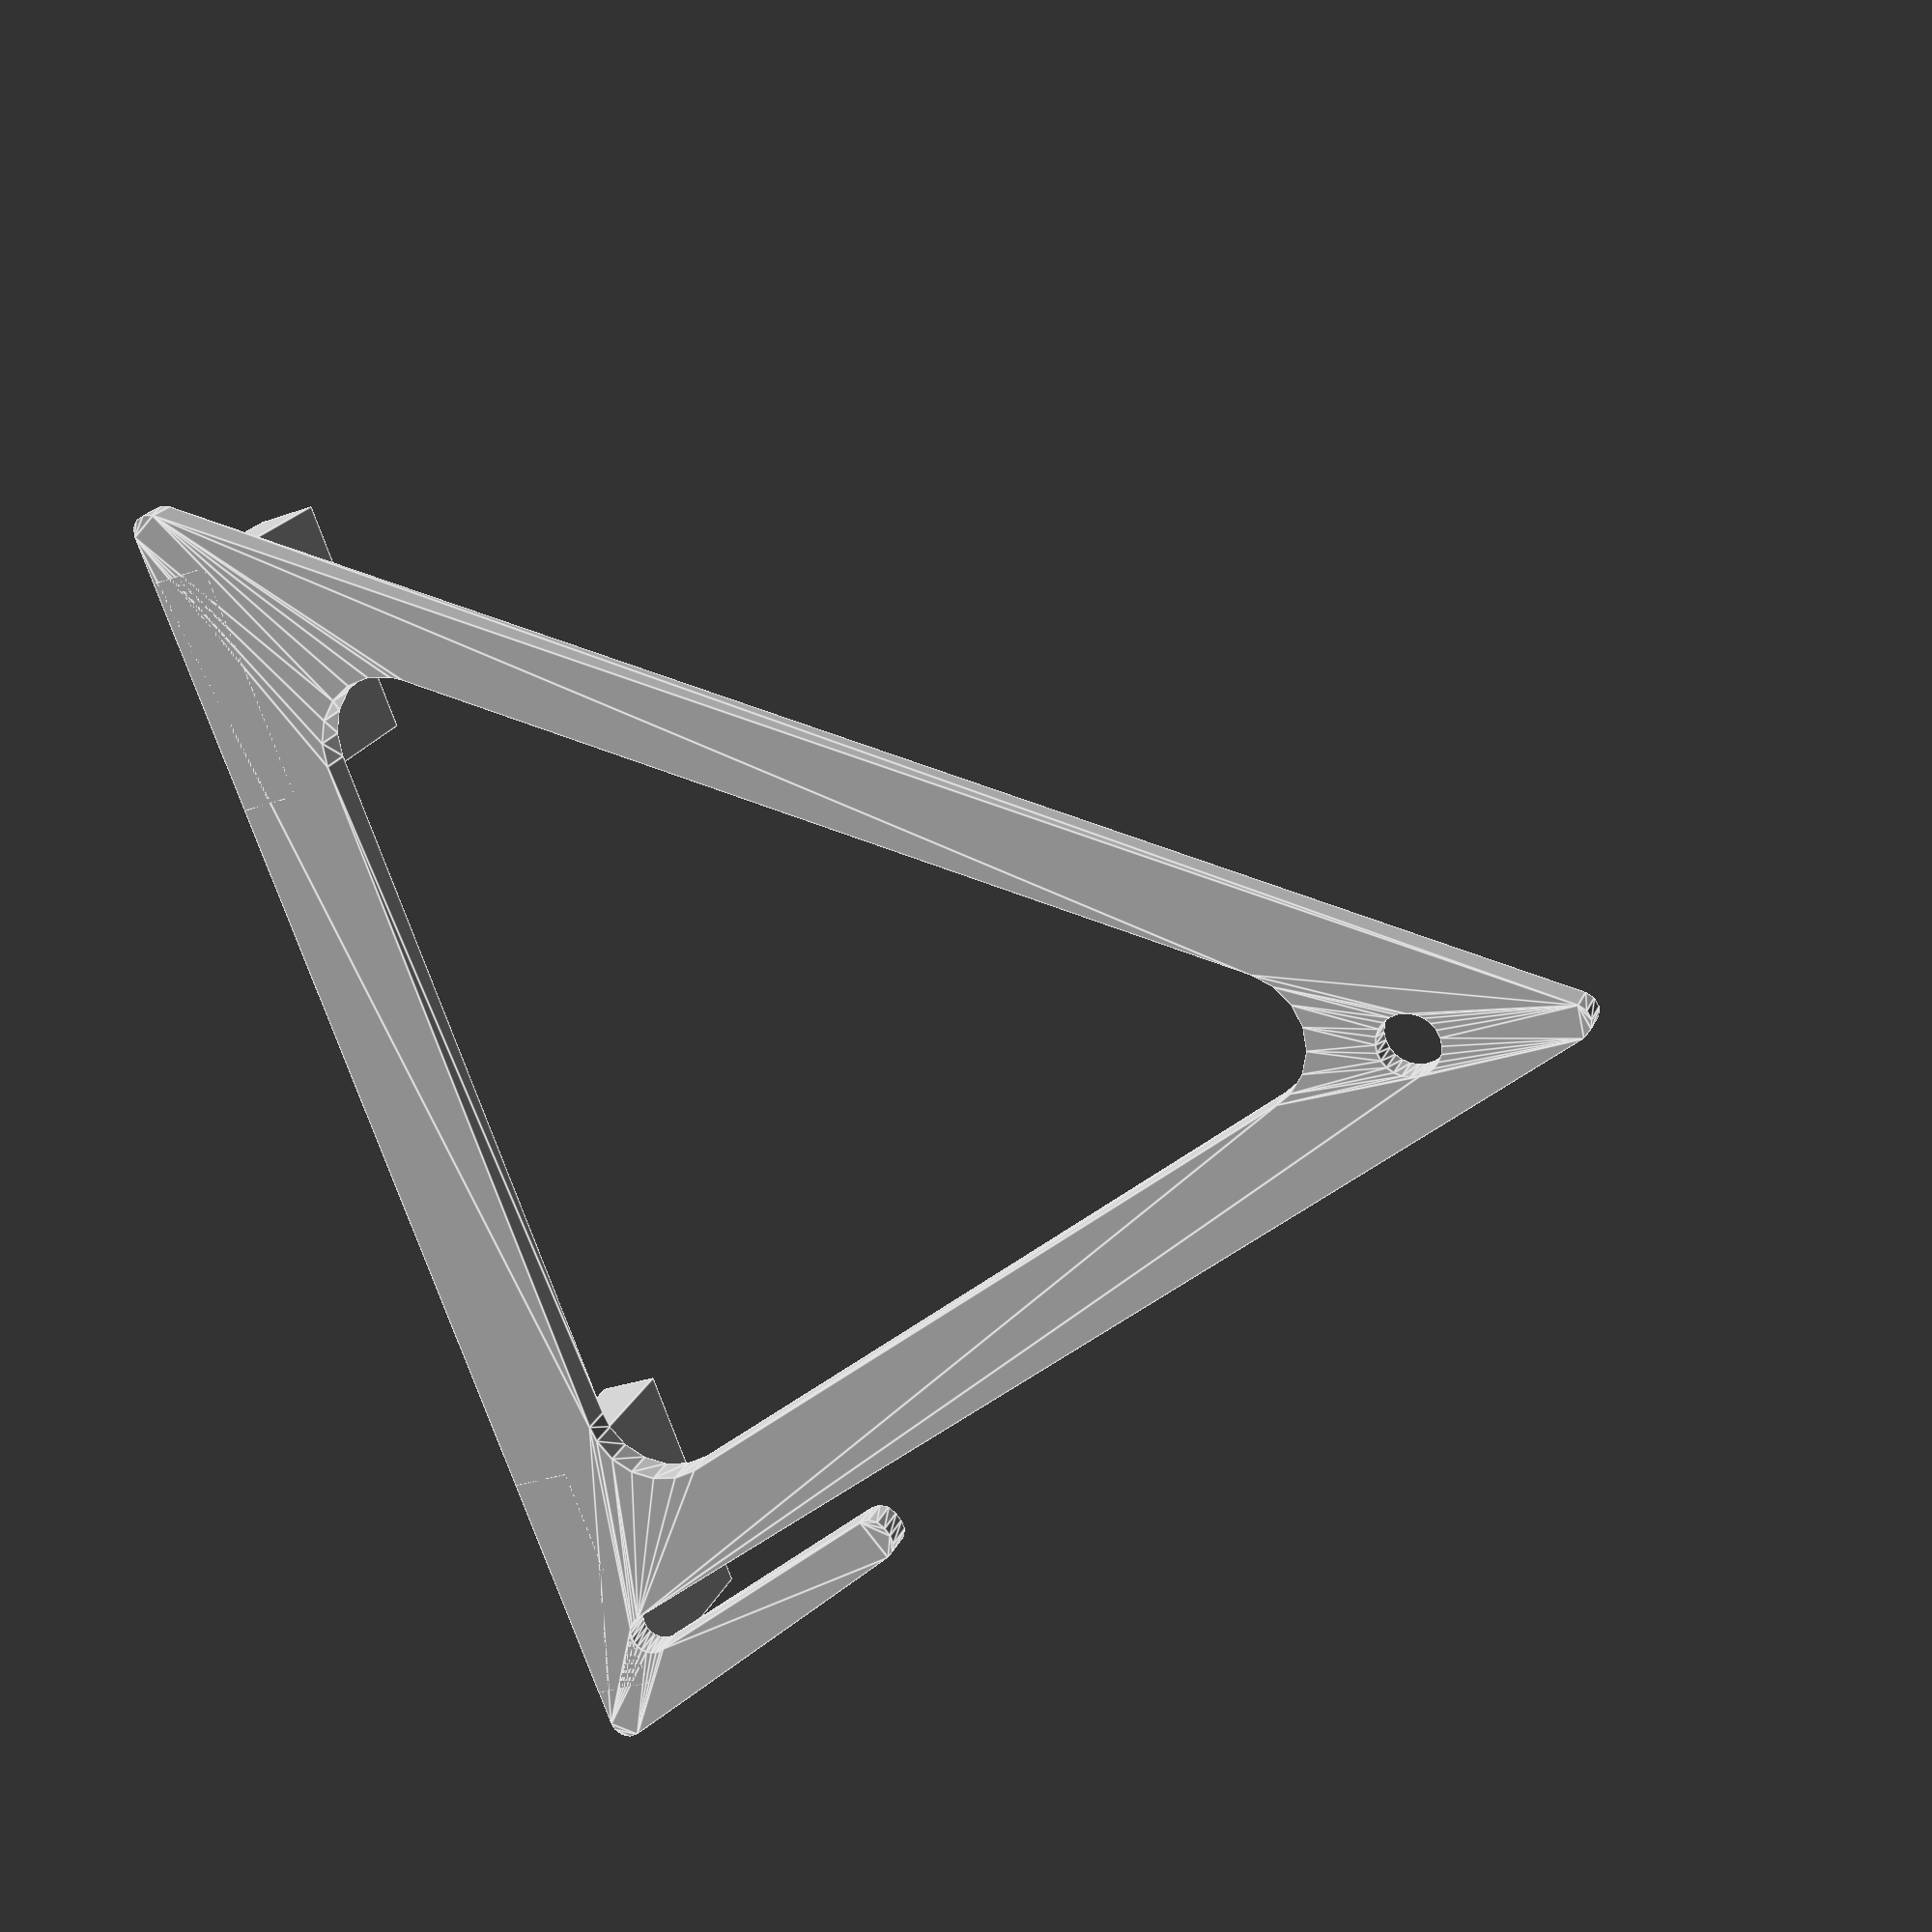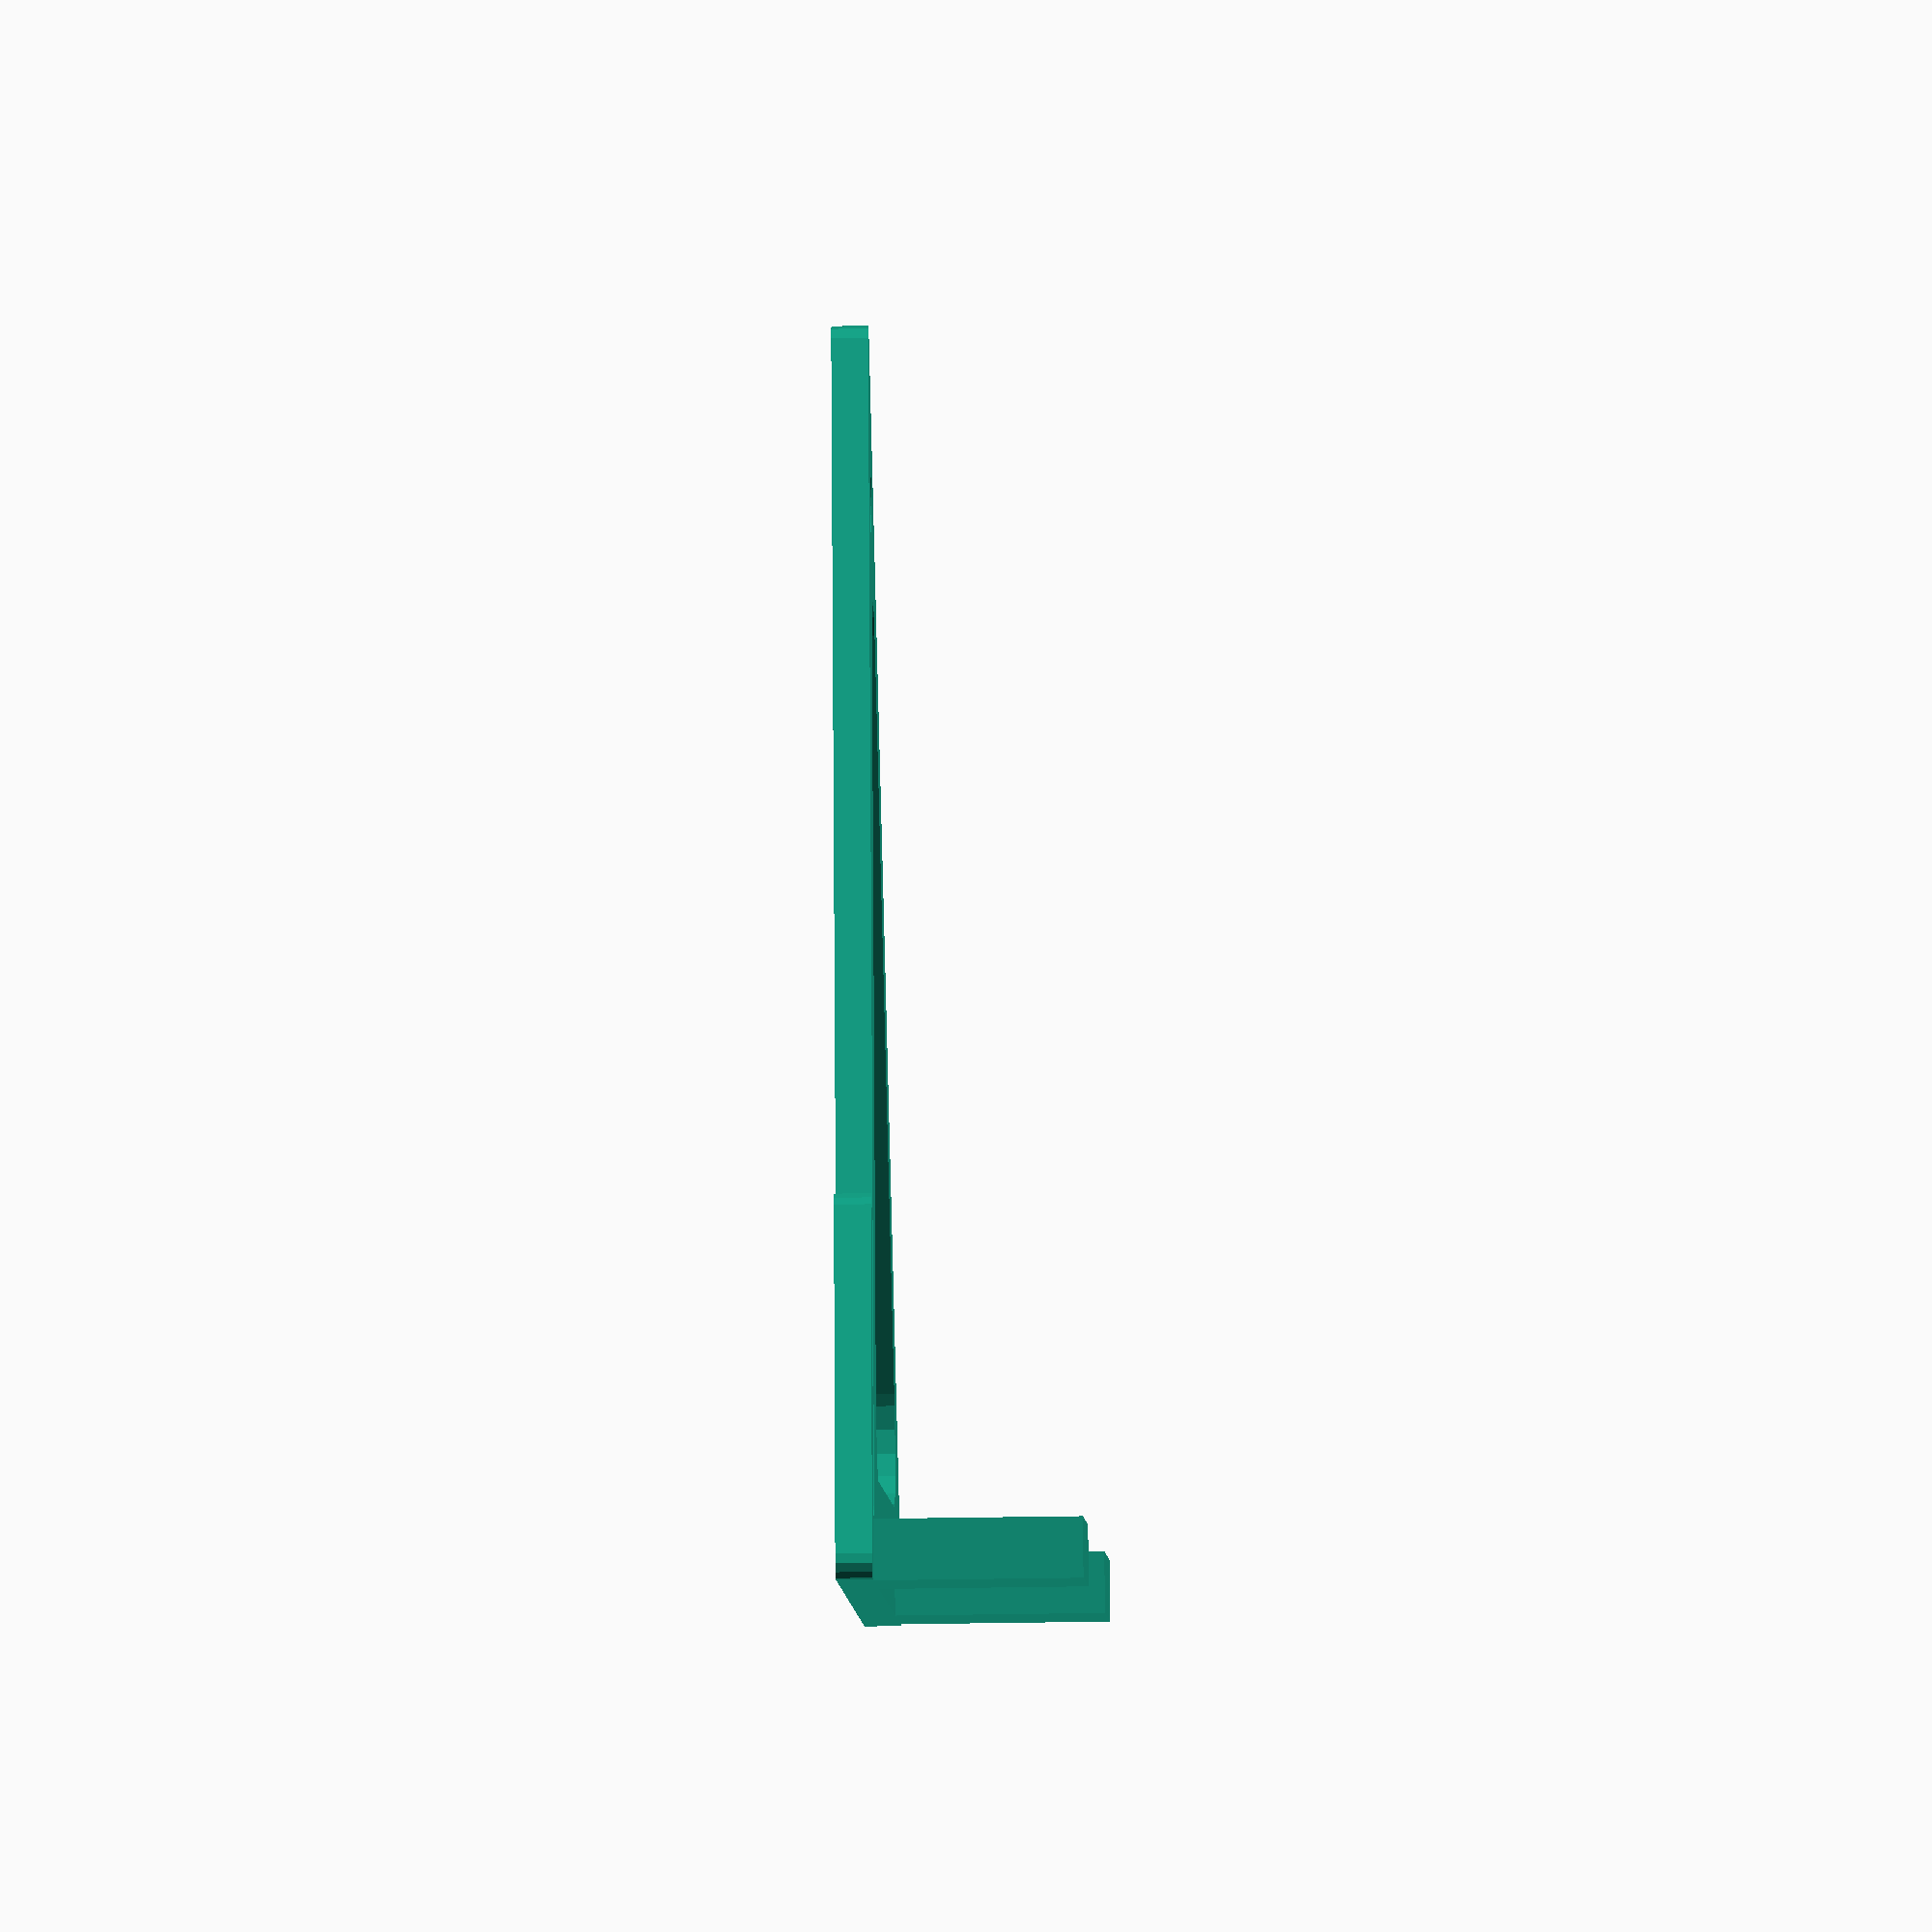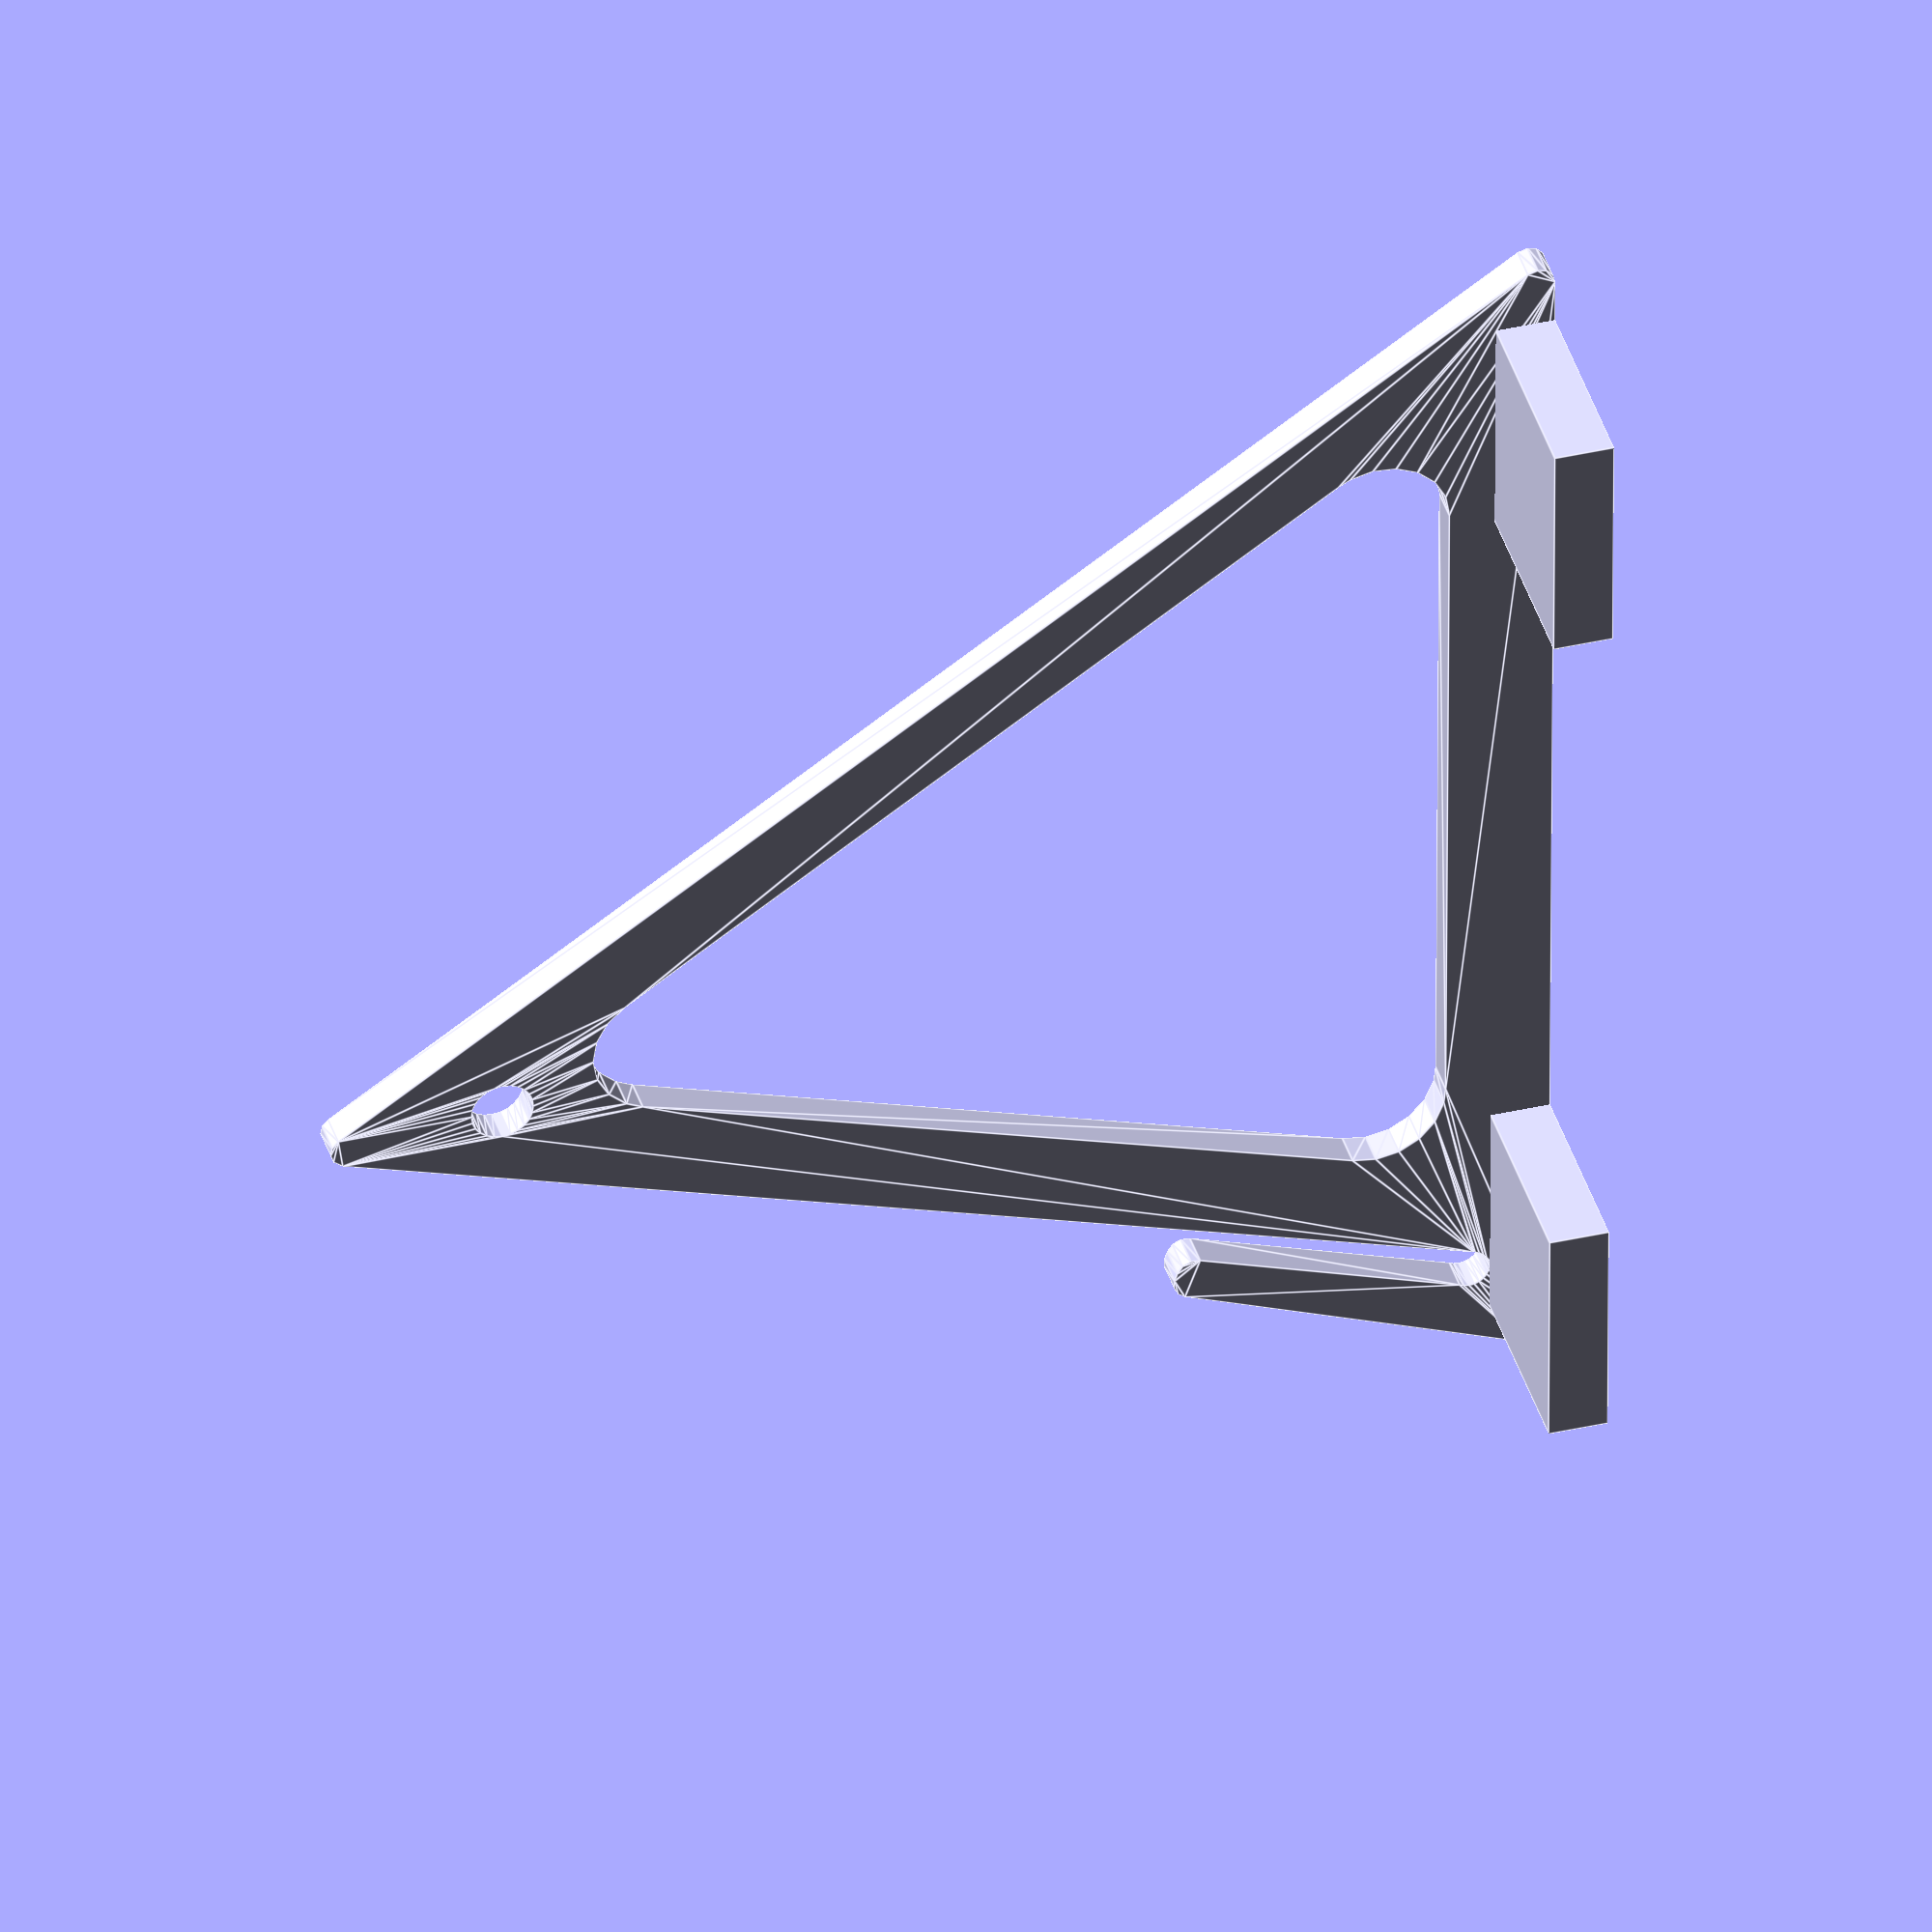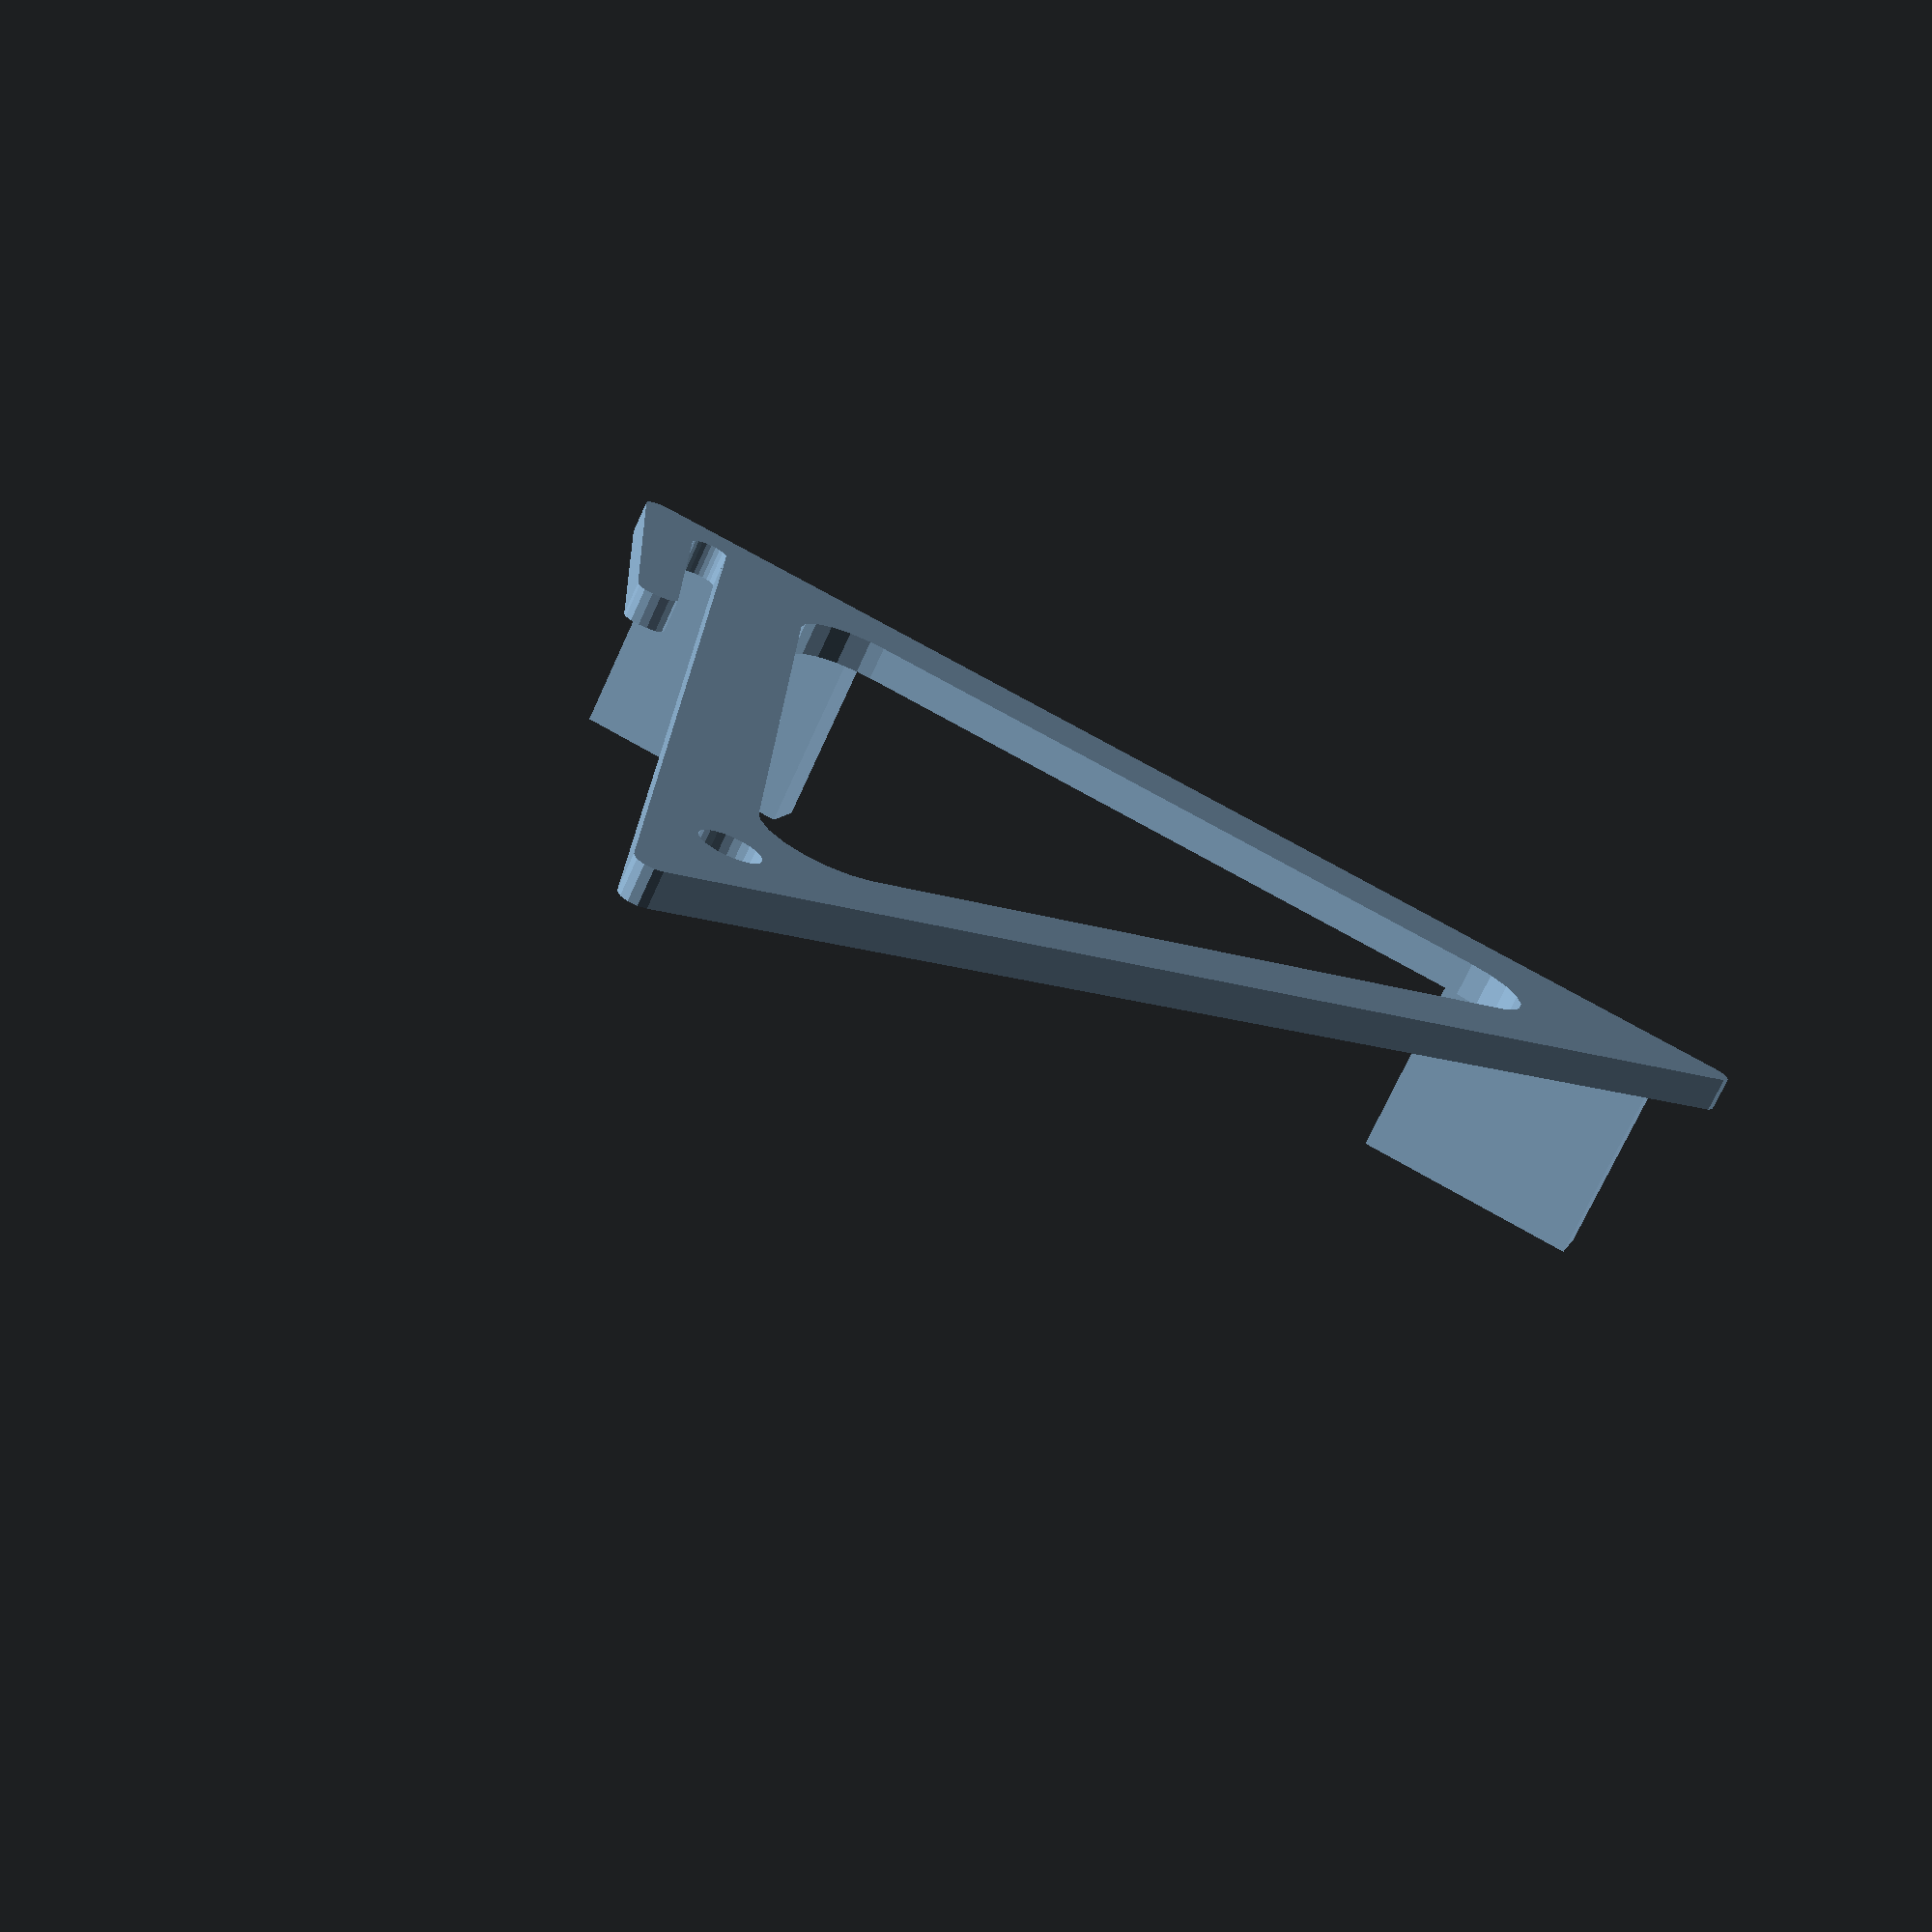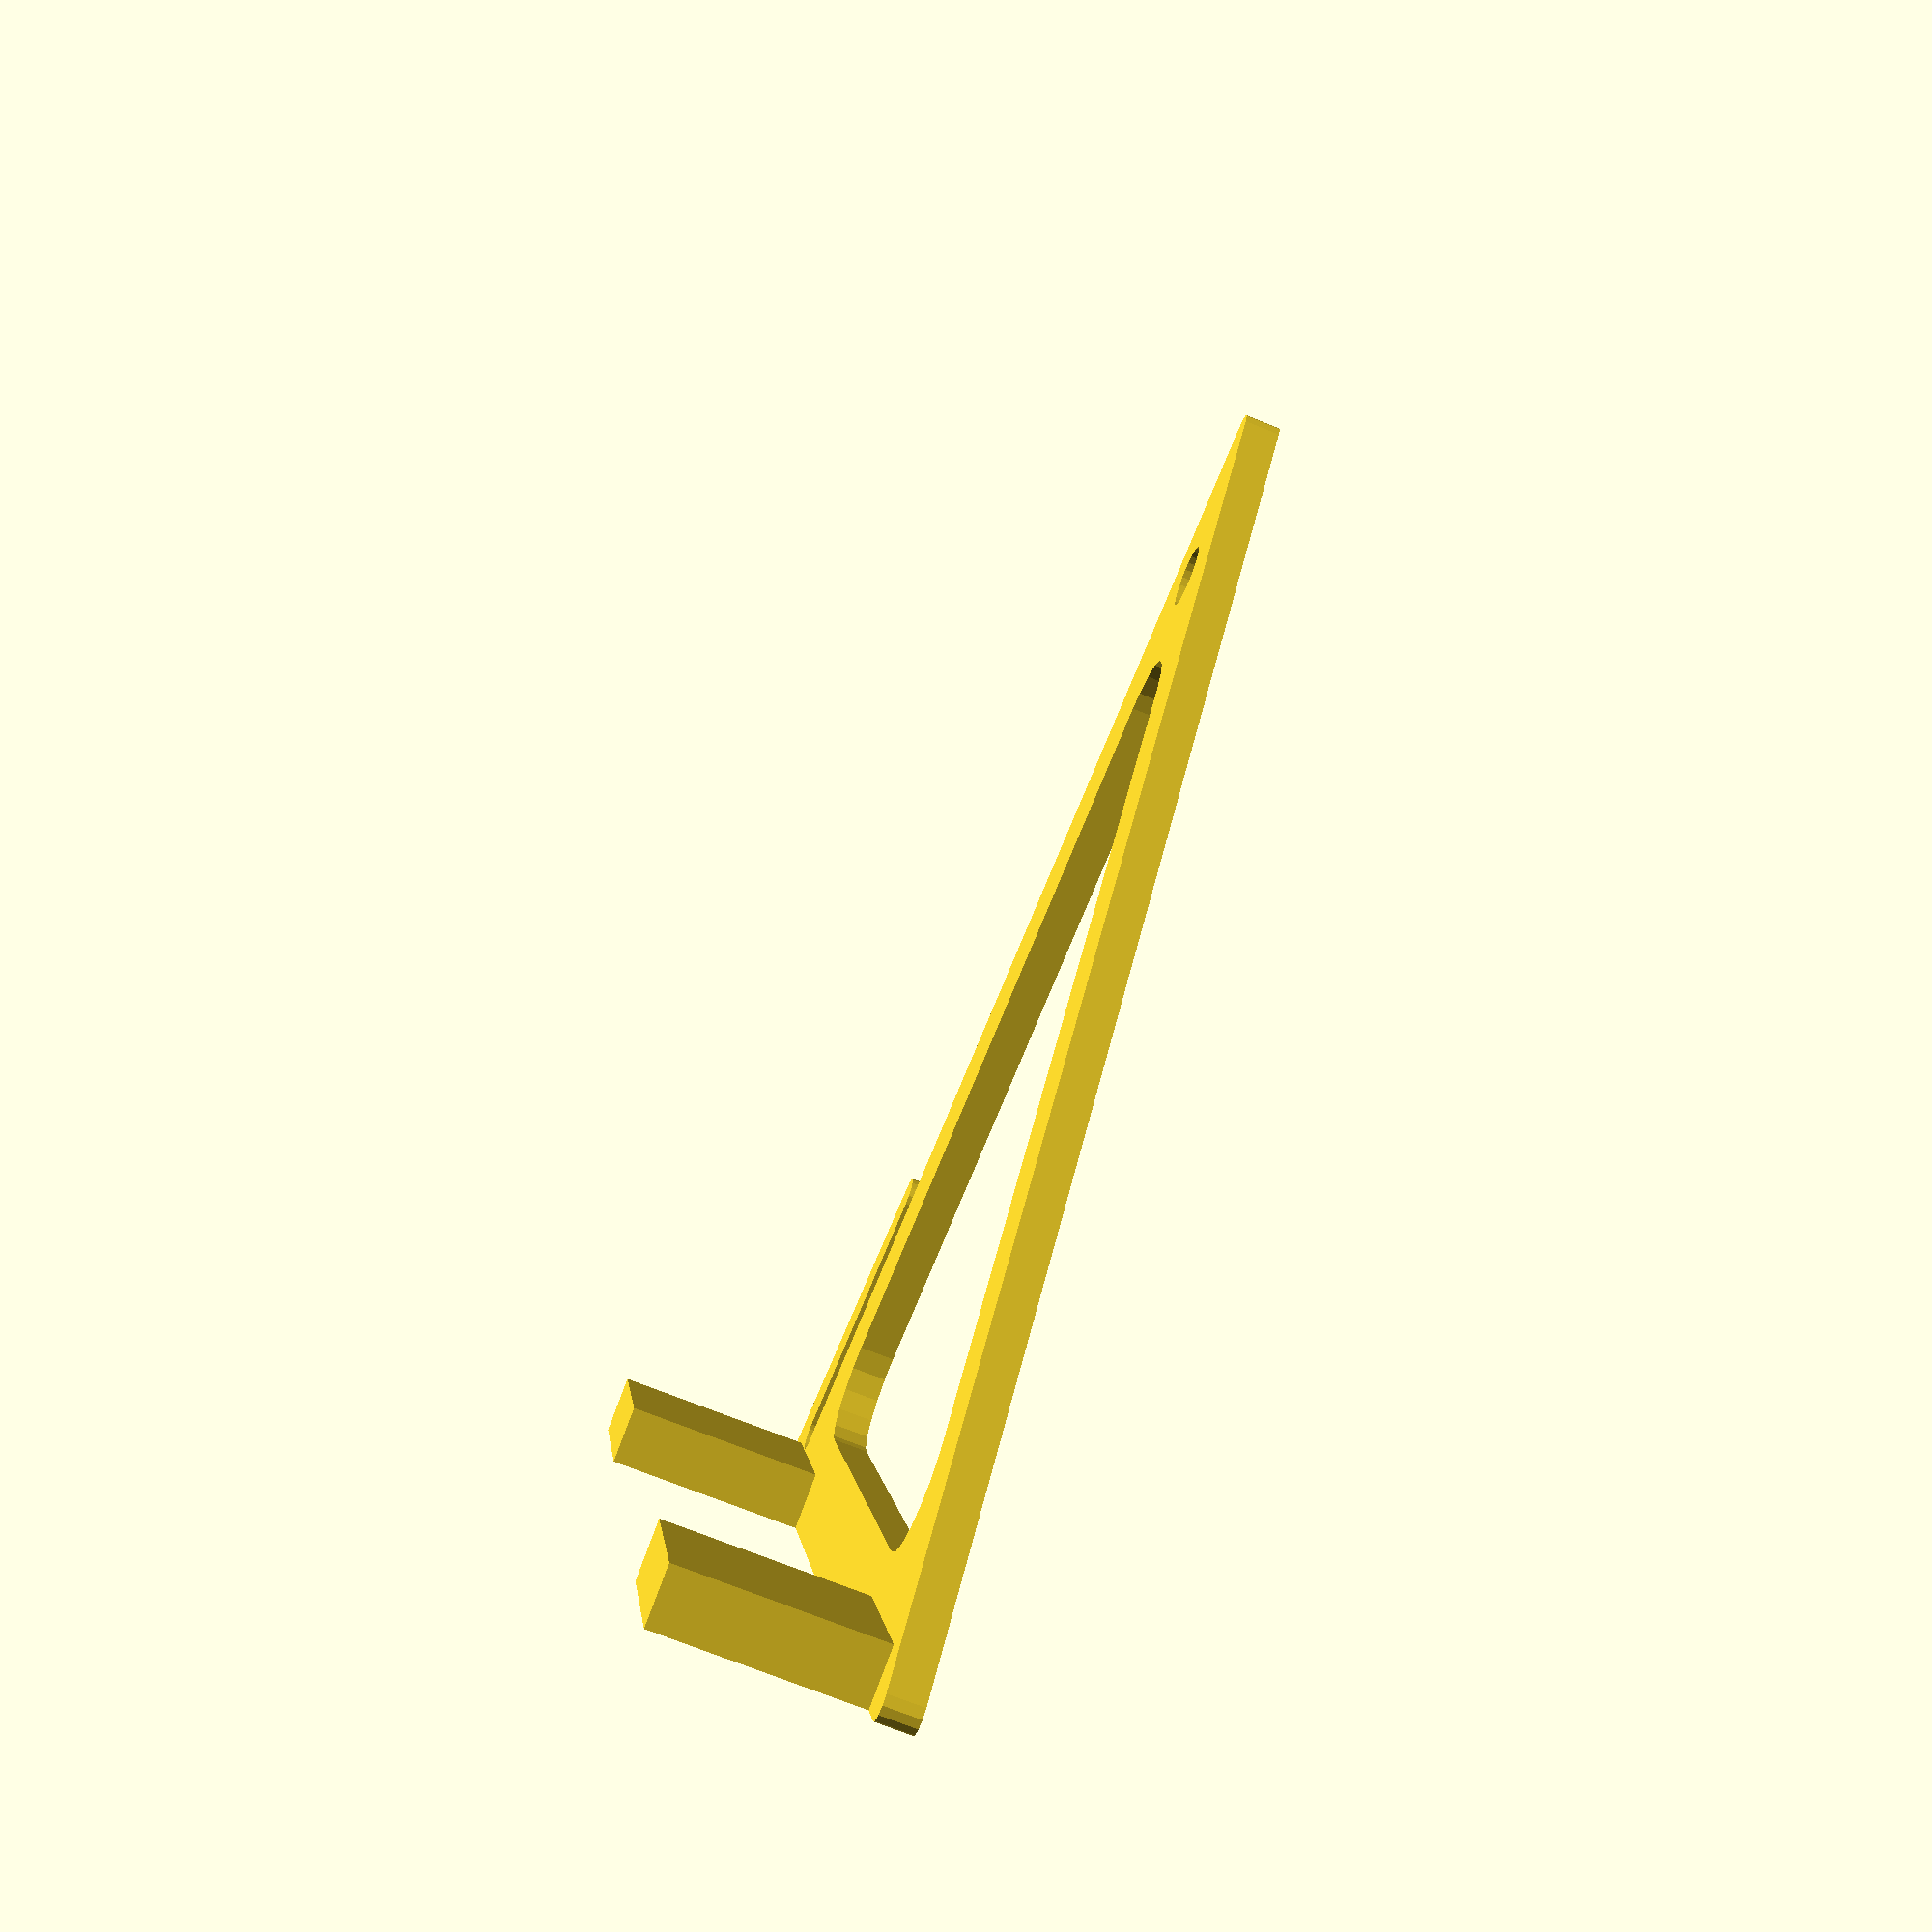
<openscad>
// clamps for various purposes
//
//
// Background:
//   - Greenhouse clamp - Weinranken am Gewaechshaus befestigen
//   - CAD manual: http://www.openscad.org/documentation.html
//
// Andreas Merz 2020-04-19, v0.3 
// GPLv3 or later, see http://www.gnu.org/licenses


//---------------- Primitives ---------------------

// Werkzeuge, um Fasen mit minkowski() herzustellen

module pyramid(h=1) {
    linear_extrude(height=h, scale=0) rotate([0,0,45]) square(sqrt(2)*h,center=true);
}

module octaeder(r=0.3) {
  union() {
    pyramid(h=r);
    rotate([180,0,0]) pyramid(h=r);
  }
}

module clampshape1half(s1=3.7, y1=17.5) {
             // y1        // clamp length
             // s1        // clamp width at bottom
             c=0.3;       // clearance / spiel in mm
             w=2;         // wall thickness
             b=w*3/2;     // bottom thickness
             m=0.3;       // reduce shape for minkowski()
             s2=(s1+c)/2;     // width at bottom
             translate([0,b])
               polygon(points=[
                [0,0-m],[s2-0.3+m,0-m],[s2-0.1+m,0.1-m],[s2+m,0.3-m],[s2+0.1+m,0.5-m],[s2+m+0.1,1-m],[s2+m,1.5-m],
                [s1/2-c-0.1+m,3.5],[s2+m,5], 
                [min(0.35,s1/2-1+0.05)+m,y1-3],[min(0.3,s1/2-1)+m,y1-2.5],[min(0.3,s1/2)+0.2+m,y1-2.1],
                [(s1+1)/2+m/2,y1-m],                   // outer contour starts here
                [min(0.3,s1/2-1)+w-0.9-m,y1-2.8],
                [s2+w-m-c,5],
                [1+s2+w-m,0],
                [1+s2+w-m,-b+m],
                [0,-b+m]]);
}


//-------------------------------
// dovetail
//
//       w2
//    ---------
//    \       /  h
//     ---+---
//       w1
//-------------------------------

module schwalbenschwanz(h=2, w1=4, w2=6) {
             //w1=(w2-h*tan(30));      // Flankenwinkel 30 deg
             c=0.13;   // clearance / spiel in mm
             polygon(points=[[-w1/2+c,0],[w1/2-c,0],[w2/2-c,h],[-w2/2+c,h]]);
}

module schwalbenschwanz_hollow(h=2, w1=4, w2=6, w3=0.9) {
        // w3      // wall thickness
        c=0.13;   // clearance / spiel in mm
        difference() {
             schwalbenschwanz(h=h, w1=w1, w2=w2);
             schwalbenschwanz(h=h-w3+c, w1=w1-2*w3, w2=(w2-w1)/2*(h-w3+c)/h + w1-w3-2*c);
        }  
}

module dovetail3D(h=20, s=45, t=0.8) {
         c=0.3;   // clearance / spiel in mm
         difference() { 
           linear_extrude(height=h)
              union() {
                schwalbenschwanz_hollow();
                translate([-2+c,-t]) square([4-2*c,t]);

              }
           union() {
             rotate([s,0,0]) translate([-4,0,-4]) cube([8, 4, 4]);
             //translate([0,0,(h+1)/2]) cube([1.6+c, 2.2+c, 4*h+2], center=true);
           }
         }
 }


//---------------- Clamps ---------------------

module clampshape1(clampwidth=3.7, clamplength=17.5, cz=20) {
     w=2;
     union() {
       minkowski() {
         linear_extrude(height=cz)
           union() {
             mirror() 
             clampshape1half(s1=clampwidth, y1=clamplength);
             clampshape1half(s1=clampwidth, y1=clamplength);
           }
          octaeder();
       } 
       //translate([0,-w,cz/2]) rotate([90,90,0]) linear_extrude(height=0.2) text(str(clampwidth), size = fontsize, font = fontname, halign = "center", valign = "center", $fn = 32);
     }
}

module clampshape2(clampwidth=3.7, clamplength=17.5, cz=20) {
     w=2;
     fontsize = 4;
     //fontname = "Liberation Sans";
     fontname = "FreeSans:Bold";
     union() {
       clampshape1(clampwidth=clampwidth, clamplength=clamplength, cz=cz);
       translate([0,0,cz/2]) rotate([90,90,0]) linear_extrude(height=0.3) text(str(clampwidth), size = fontsize, font = fontname, halign = "center", valign = "center", $fn = 32);
     }
}

module clampshape3(clampwidth=3.7, clamplength=17.5, cz=20) {
     w=2;
     m=0.3;
     union() {
         clampshape2(clampwidth=clampwidth, clamplength=clamplength, cz=cz);
         translate([0,0,  cz/4-m]) rotate(180) rotate([0,180]) dovetail3D(h=cz/4, s=45, t=m);
         translate([0,0,3*cz/4+m]) rotate(180) rotate([0,  0]) dovetail3D(h=cz/4, s=45, t=m);
     }       
}

module clampshape4(clampwidth=3.7, clamplength=17.5, cz=20) {
     w=2;
     m=0.3;
     wl=1.2;   // wall thickness of attachment loops
     fontsize = 4;
     //fontname = "Liberation Sans";
     fontname = "FreeSans:Bold";
     union() {
         clampshape1(clampwidth=clampwidth, clamplength=clamplength, cz=cz);
         translate([0,-w -(4-2*wl)/2,  cz/2]) 
           difference() {
           cube([6.5,    4,    cz+2*m],   center=true);
           union() {
             cube([6.5-2*wl, 4-2*wl, cz+2*m+2], center=true);
             cube([6.5+2,    4-2*wl, cz/2], center=true);
           }
         }
         // add text
         translate([0,-w-(4-wl),cz/2]) rotate([90,90,0]) linear_extrude(height=0.3) text(str(clampwidth), size = fontsize, font = fontname, halign = "center", valign = "center", $fn = 32);
     }       
}

//---------------- Book stand, Standfuss fuer Leitz-Order ---------------------

module pedestalshape2D(
     clampwidth=3.4, 
     clamplength=25,
     bookheight=330,    // needed to calculate the angle to keep center of gravity
     xp=100,           // length of pedestal foot
     yp=100,           // heigth of pedestal
     yw=3              // bottom thickness
     ) {
     scale=0.6;
     cr=1.5;             // chamfer / radius
     y=sqrt(bookheight*bookheight -xp*xp);
     x1=xp*yp/y;
     p1=[0,0];
     p2=[xp,0];    // left point
     p3=[x1,yp];   // top point

     mr=[[0,-1],[1,0]];
     v13 = p3-p1;
     e13 = v13/norm(v13); // unit direction vector of book contact side
     n13 = mr*e13;        // normal vector of book contact side
     p4= p1+yw*e13;
     p5= p4 + n13*(clampwidth+2*cr);
     p6= p5 + e13*clamplength-0.15*n13*clampwidth;  // slight cone
     p7= p6 + n13*cr/2;
     t = -p6[2]/n13[2];
     p8= p1 +[-9,0];
     pcenter=(p1+p2+p3)/3;
     difference() {
       offset(r=cr,$fn=12) polygon(points=[ p1,p2,p3,p4,p5,p6,p7,p8 ]*1.0);
       union() {
         translate(pcenter*((1-scale))) offset(r=6) polygon(points=[ p1,p2,p3 ]*scale );
         // dirty: radius at the notch bottom
	 translate(p4+ 0.94*clampwidth*n13 + cr*e13) circle(d=clampwidth, $fn=24);
	 // dirty: hole at the top
	 translate(p3-0.13*yp*[-0.1,1]) circle(d=5.2, $fn=24);
       }
     }       
}

// Book stand, Musical Stand, Notenstaender
module pedestalA(
     xp=100,           // length of pedestal foot
     z=3               // z thickness
     ) {
     // dirty: will not fit anymore, if parameters of pedestalshape2D are changed
     union() {
       linear_extrude(height=z) pedestalshape2D(xp=xp);
       translate([   -6,-1.5,0])  cube([20,5,20], center=false);
       translate([ xp-24,-1.5,0])  cube([20,5,20], center=false);
     }
}



//---------------- Weidenzweige arrangieren ---------------------
// https://www.thingiverse.com/thing:4432806
// this is a fixture to arrange 12 or 24 cut branches of a
// willow tree to form a hyperboloidal structure
// Ideally, two instances are used to yield a well-defined geometry.
//
// of course, it may also be used to create a magnetic loop antenna;
// if n is choosen to be odd.  :-)

// default globals
wz_n=24;    // number of segments
wz_w=4;     // width of structures
wz_s=16;    // space between rims
wz_c=0.4;   // clearance
wz_r1=50;   // nominal inner diameter

module hyperboloid(r1=wz_r1+wz_s/2, h1=50) {
  w=2;
  phioff=5;
  slant=45;
  for(ii=[0:15:360])
     rotate([0,0,ii+phioff])
       translate([r1,0,0]) rotate([slant,0,0]) rotate([0,0,22.5])
         cylinder(r=w/2, h=h1/cos(slant),center=true, $fn=16);
}

module starwheel1(r1=wz_r1) {
  // Nachteil: muss zerstoert werden beim Entfernen.
  n=wz_n;
  w=wz_w;
  s=wz_s;
  c=wz_c;   // clearance
  linear_extrude(height=w)
  union() {
    difference() {
      for(ii=[0:360/n:360]) {
	 rotate([0,0,ii])
	   union() {
             //translate([0,0,0]) polygon(points=[ [0,0],[r1+w+s,-w],[r1+w+s,+w]]);
	     translate([r1,0,0])square([s,w-c/2]);
	     circle(r=r1+w, $fn=4*n);
	   }
      }
      circle(r=r1+c/2, $fn=4*n);
    }
    // outer rim
    difference() {
      circle(r=r1+s+w*1.0, $fn=4*n);
      circle(r=r1+s -c/2,  $fn=4*n);
    }
  }
}

module starwheel2(r1=wz_r1) {
  n=wz_n;
  w=wz_w;
  s=wz_s;
  c=wz_c;   // clearance
  difference() {
    // star
    linear_extrude(height=w)
    difference() {
      for(ii=[0:360/n:360]) {
	 rotate([0,0,ii])
	   union() {
	     translate([r1,0,0]) square([s+1.5*w,w-c]);
	     circle(r=r1+w, $fn=4*n);
	   }
      }
      circle(r=r1, $fn=4*n);
    }
    // outer rim gaps
    translate([0,0,w/2])
      linear_extrude(height=w)
	difference() {
	  circle(r=r1+s+w+c/2, $fn=4*n);
	  circle(r=r1+s-c/2,   $fn=4*n);
	}
  
  }
}


module starwheel3(r1=wz_r1) {    // outer rim to click into starwheel2
  n=wz_n;
  w=wz_w;
  s=wz_s;
  c=wz_c;   // clearance
  rotate([0,0,0.75*180/n])
  difference() {
    // outer rim
    translate([0,0,0])
      linear_extrude(height=w)
	difference() {
	  circle(r=r1+s+w-c/2, $fn=4*n);
	  circle(r=r1+s  +c/2, $fn=4*n);
	}
    // star gaps
    translate([0,0,w/2])
      linear_extrude(height=w)
	for(ii=[0:360/n:360]) {
	   rotate([0,0,ii])
	     union() {
	       translate([r1,0,0]) square([s+1.5*w,w+c]);
	       circle(r=r1+w, $fn=4*n);
	     }
	}
  }
}


module starwheel4(r1=wz_r1) {     // outer rim segments to click into starwheel2
  n=wz_n;
  w=wz_w;
  s=wz_s;
  c=wz_c;   // clearance
  difference() {
    translate([0,0,0]) starwheel3();
    union() {
      rotate([0,0, asin(2/2*w/(r1+w+s))]) translate([0,0,-0.1])         cube([(r1+w+s), r1+w+s, w+0.2]);
      rotate([0,0,-asin(2/2*w/(r1+w+s))]) translate([-(r1+w+s),0,-0.1]) cube([(r1+w+s), r1+w+s, w+0.2]);
      // Endverschluss rechts
      rotate([0,0,-asin(1/2*w/(r1+w+s))]) translate([(r1+s+w/2)/2,0,0]) cube([(r1+s+w/2), w+c,   w+0.2], center=true);
      rotate([0,0,-asin(1/2*w/(r1+w+s))]) translate([(r1+s+w/2)/2,0,w]) cube([(r1+s+w*2), w+c,   w+0.2], center=true);
      rotate([0,0, asin(1/2*w/(r1+w+s))]) translate([(r1+s+w/2)/2,0,w]) cube([(r1+s+w/2), w+c,   w+0.2], center=true);
      // Endverschluss links
      rotate([0,0, asin(1/2*w/(r1+w+s))]) translate([-3*(r1+s+w/2)/2,0,w]) cube([(r1+s+w/2), w+c, w+0.2], center=true);
      rotate([0,0, asin(1/2*w/(r1+w+s))]) translate([-3*(r1+s+w/2)/2,0,0]) cube([(r1+s+w*2), w+c, w+0.2], center=true);
      rotate([0,0,-asin(1/2*w/(r1+w+s))]) translate([-3*(r1+s+w/2)/2,0,0]) cube([(r1+s+w/2), w+c, w+0.2], center=true);
    }
  }  
}

//---------------- Instances ---------------------

//clampshape3();

//schwalbenschwanz_hollow(h=2);

//translate([0,0,20]) hyperboloid();
//starwheel2();
//starwheel4();

pedestalA();

</openscad>
<views>
elev=339.6 azim=290.8 roll=198.2 proj=p view=edges
elev=211.3 azim=150.7 roll=268.6 proj=o view=solid
elev=140.7 azim=90.3 roll=196.3 proj=o view=edges
elev=72.6 azim=161.2 roll=155.4 proj=p view=wireframe
elev=73.2 azim=74.6 roll=68.3 proj=p view=wireframe
</views>
